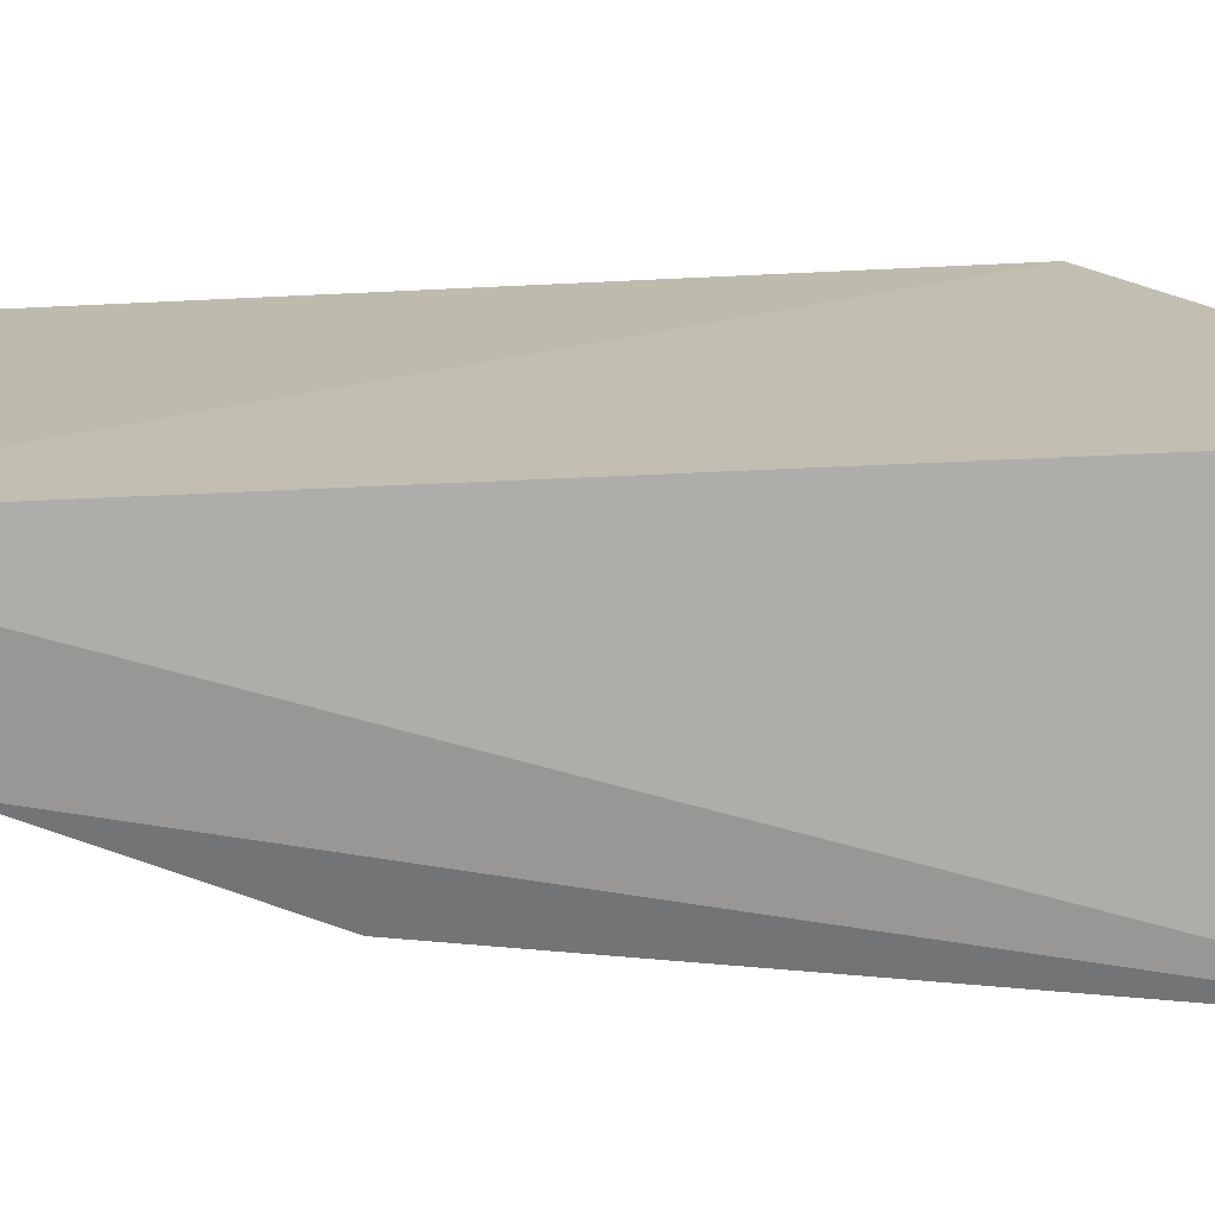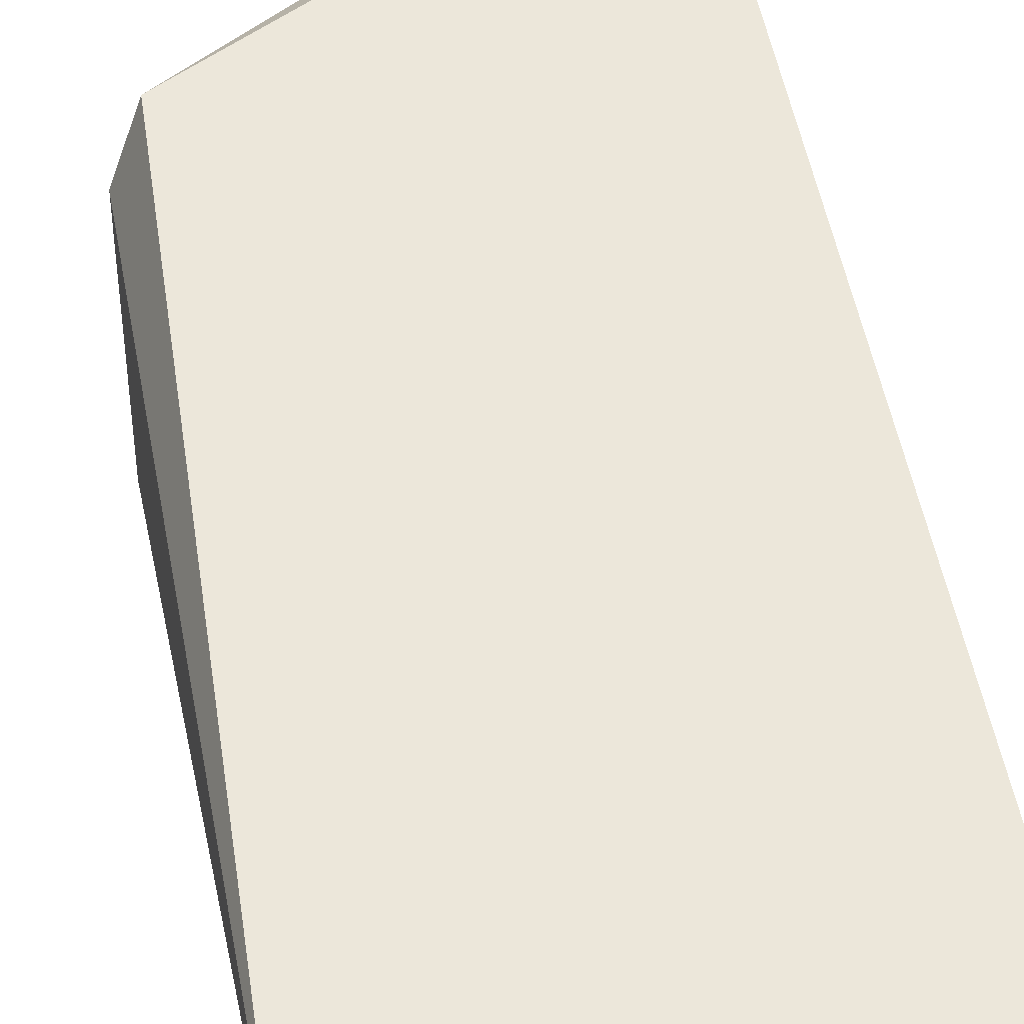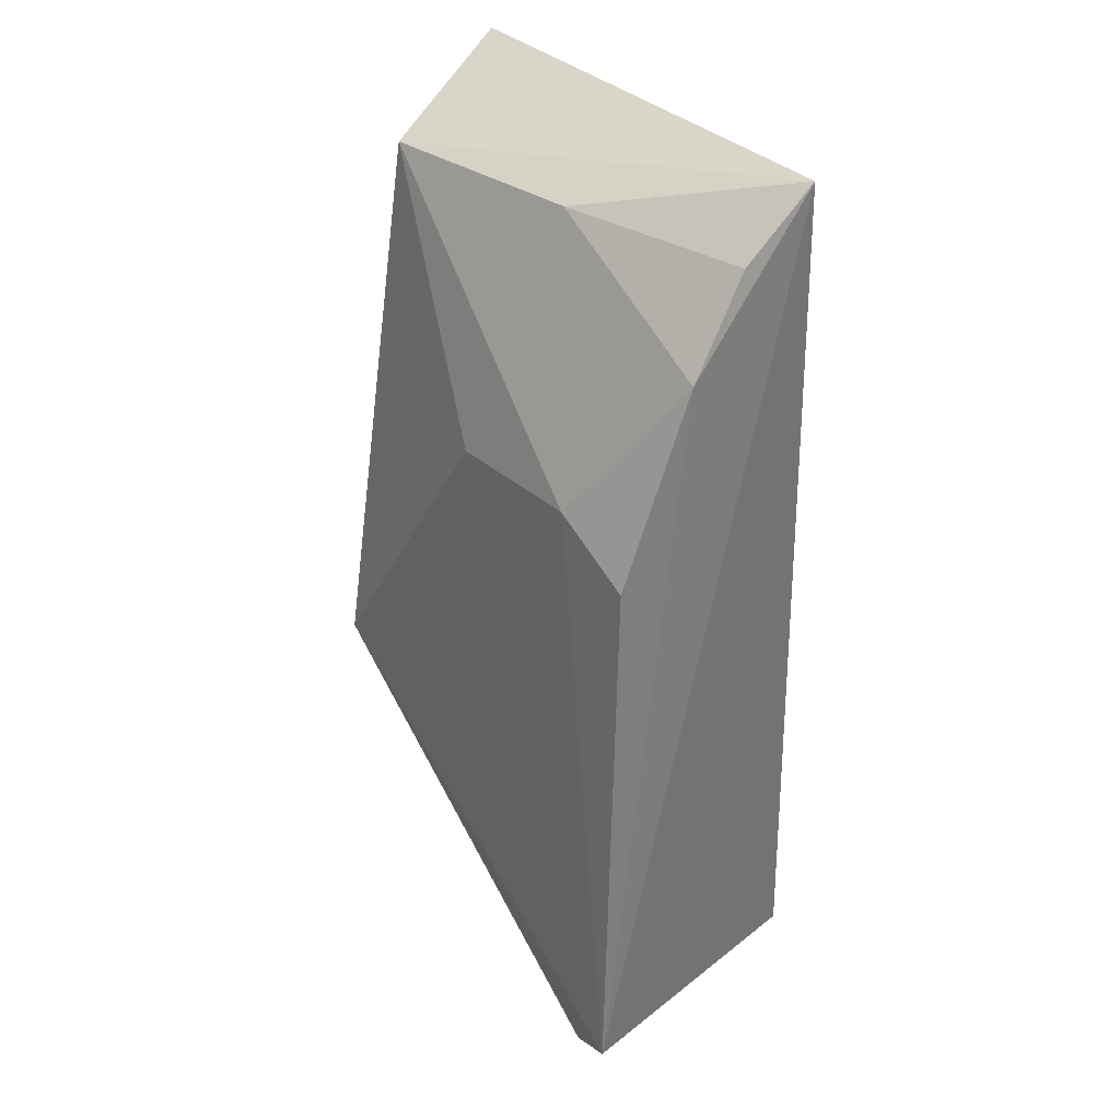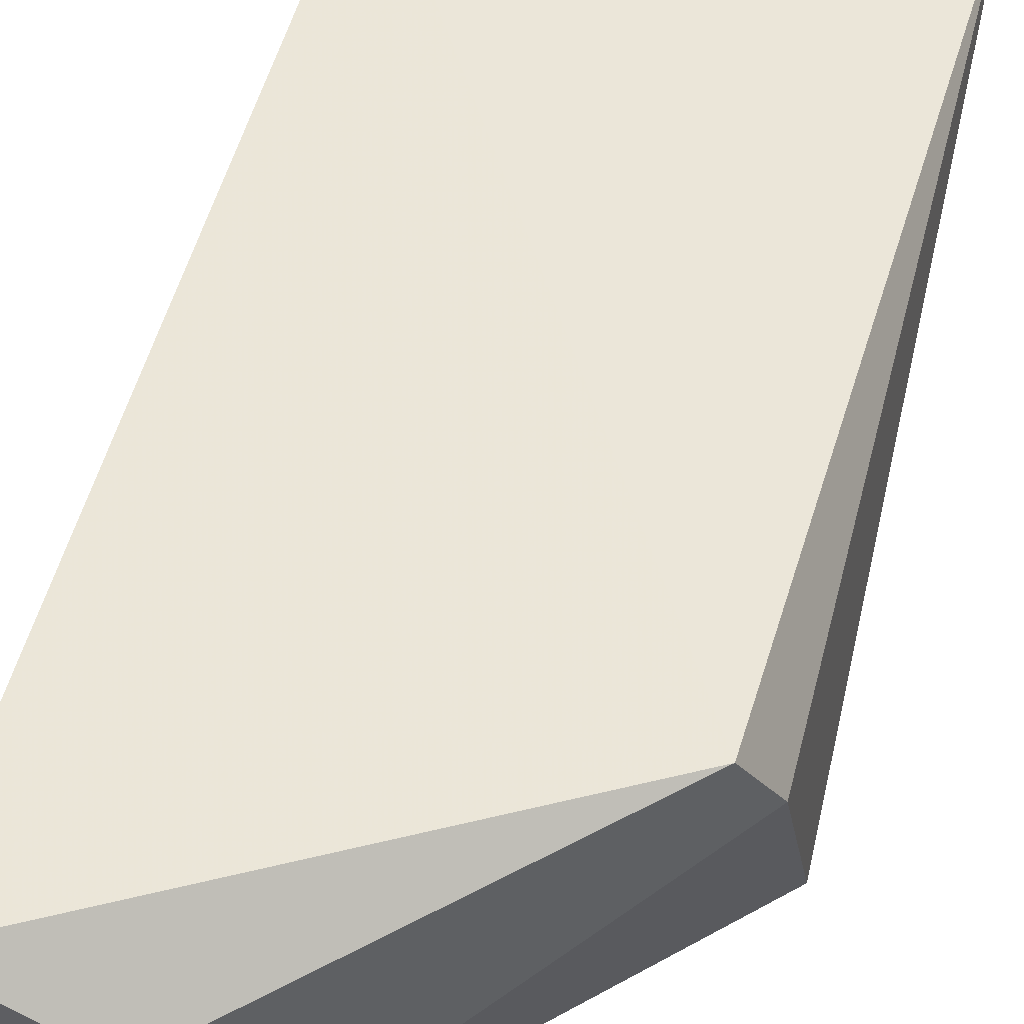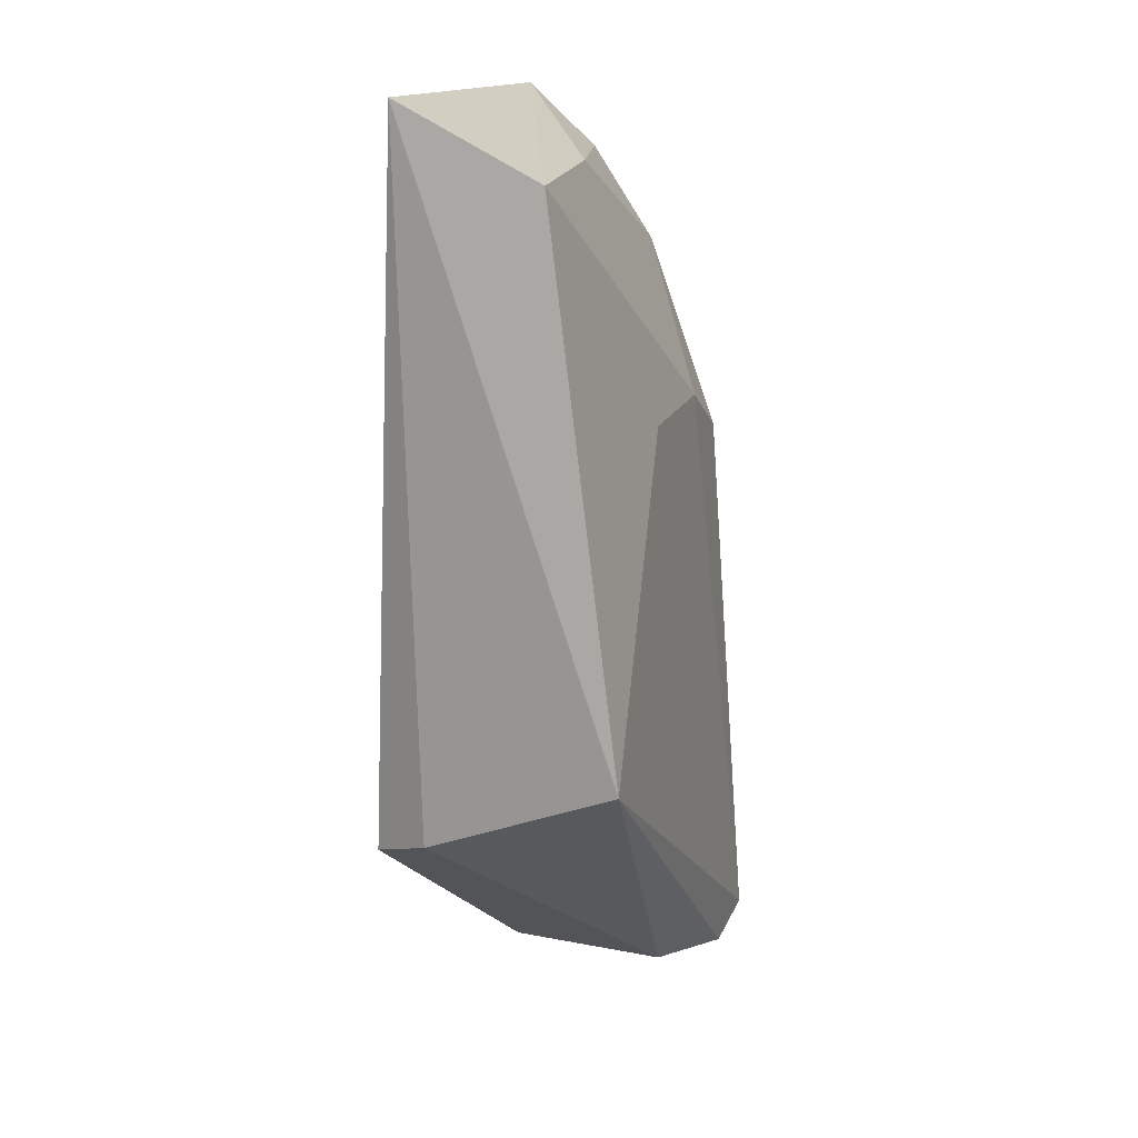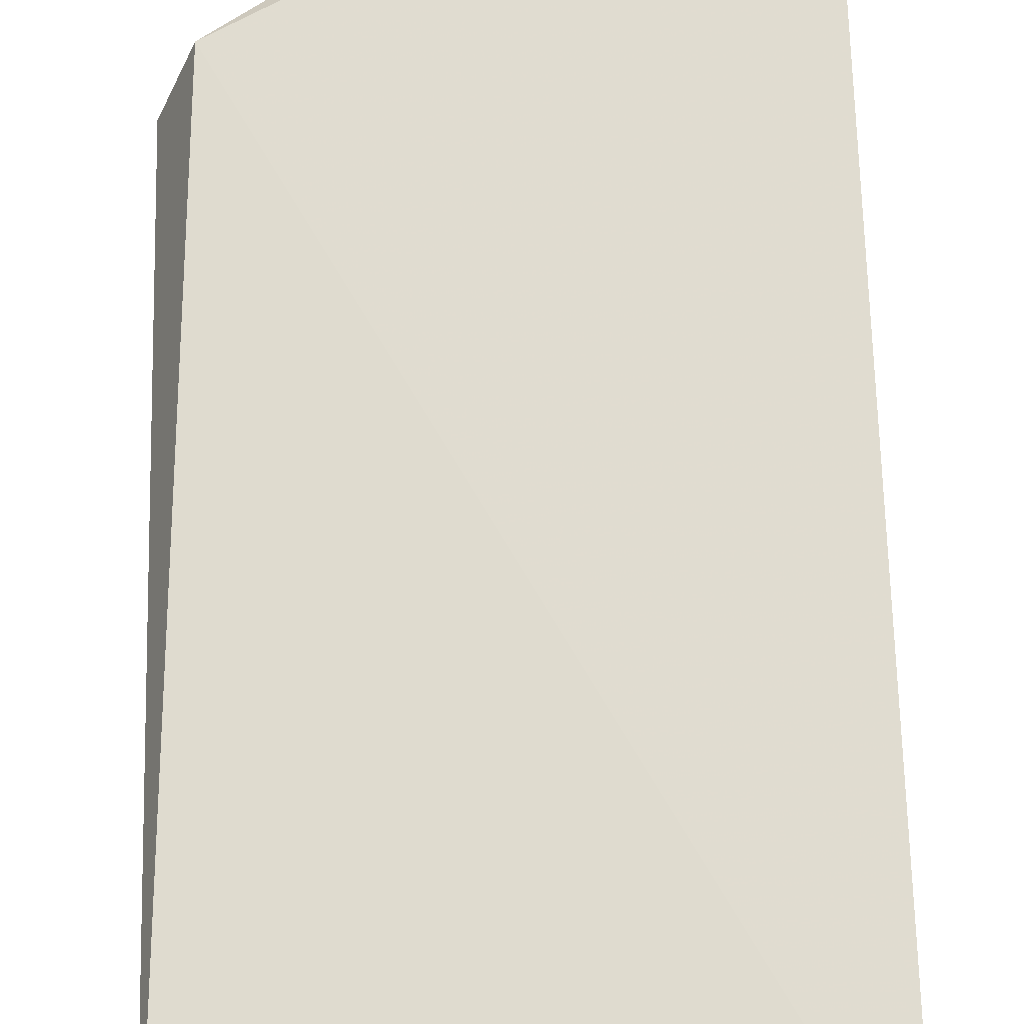
<metadata>
{"format":"obj","ext":"obj","renderer":"f3d","projection":"perspective","resolution":1024,"background":"white","views":[{"elev":15.3,"azim":90.5,"up":"+Y"},{"elev":53.2,"azim":-10.8,"up":"+Y"},{"elev":35.4,"azim":46.5,"up":"+Z"},{"elev":51.5,"azim":-165.8,"up":"+Y"},{"elev":17.4,"azim":-75.1,"up":"+Z"},{"elev":67.6,"azim":-1.3,"up":"+Y"}]}
</metadata>
<code>
v -0.03276 -0.01335 0.1134
v -0.03335 -0.0173 0.11
v -0.03261 -0.02664 0.06355
v -0.0397 -0.01427 0.06318
v -0.05579 -0.01299 0.1144
v -0.03329 -0.01121 0.06342
v -0.03328 -0.02062 0.105
v -0.05495 -0.02036 0.1104
v -0.03536 -0.02589 0.06212
v -0.05434 -0.01084 0.07491
v -0.04353 -0.01936 0.1104
v -0.03842 -0.02437 0.09705
v -0.05628 -0.02447 0.0802
v -0.04035 -0.02316 0.06303
v -0.03391 -0.02459 0.09437
v -0.05582 -0.01394 0.07605
v -0.04607 -0.024 0.097
f 6 1 3
f 7 1 2
f 7 3 1
f 8 1 5
f 9 6 3
f 9 4 6
f 10 5 1
f 10 1 6
f 10 6 4
f 11 2 1
f 11 1 8
f 11 7 2
f 12 11 8
f 12 7 11
f 13 9 3
f 13 8 5
f 14 10 4
f 14 4 9
f 14 9 13
f 15 12 3
f 15 3 7
f 15 7 12
f 16 13 5
f 16 5 10
f 16 14 13
f 16 10 14
f 17 12 8
f 17 8 13
f 17 13 3
f 17 3 12

</code>
